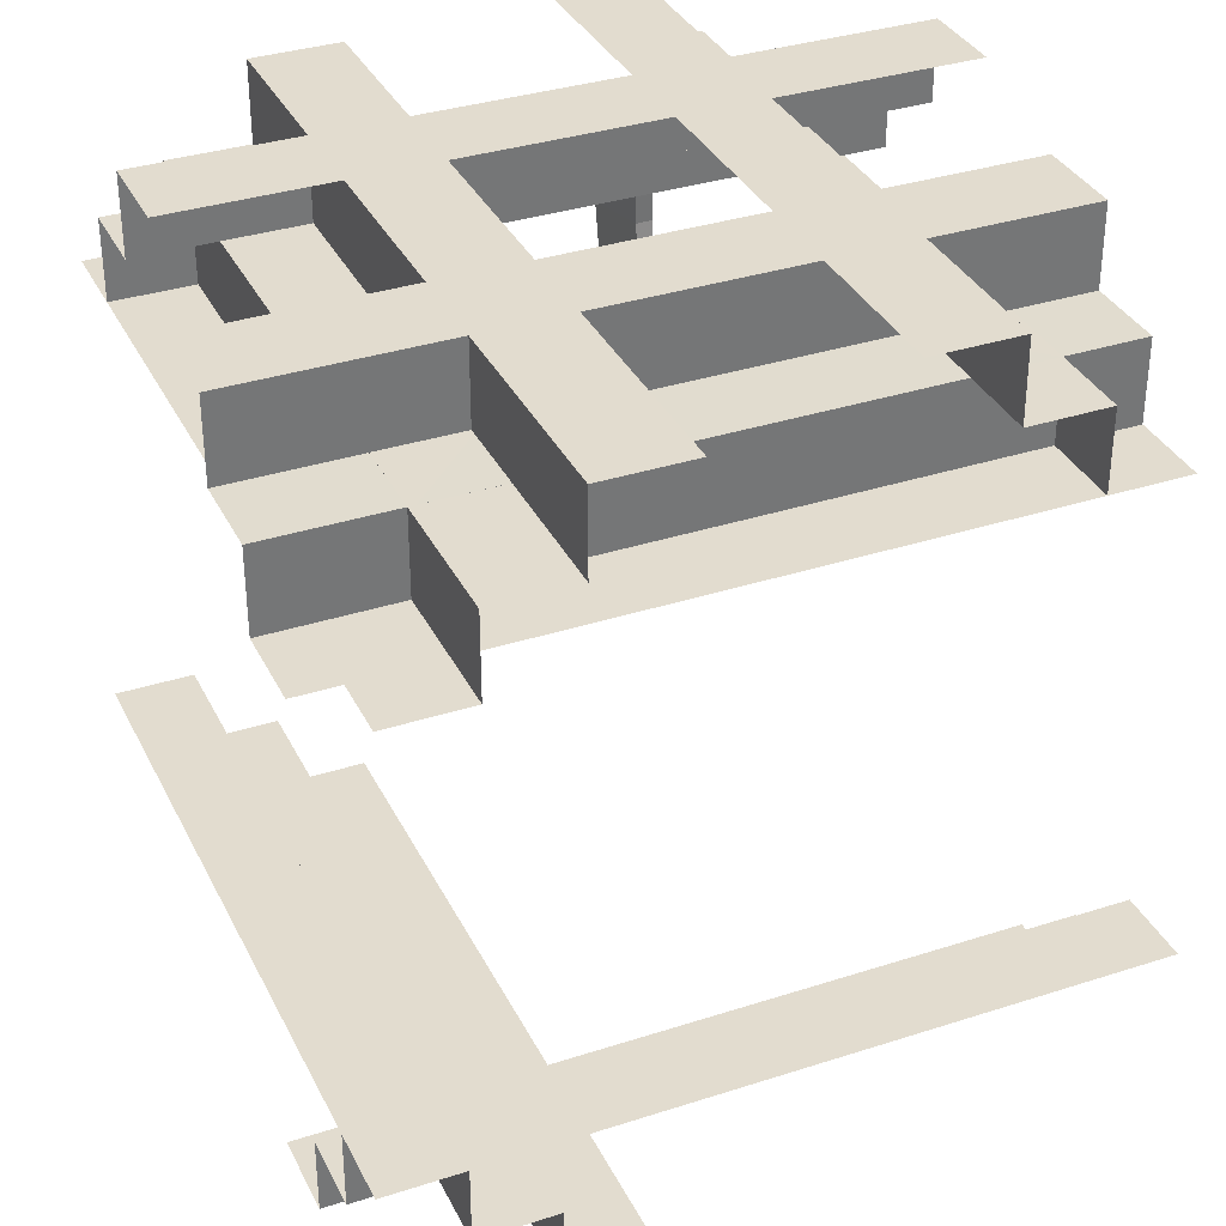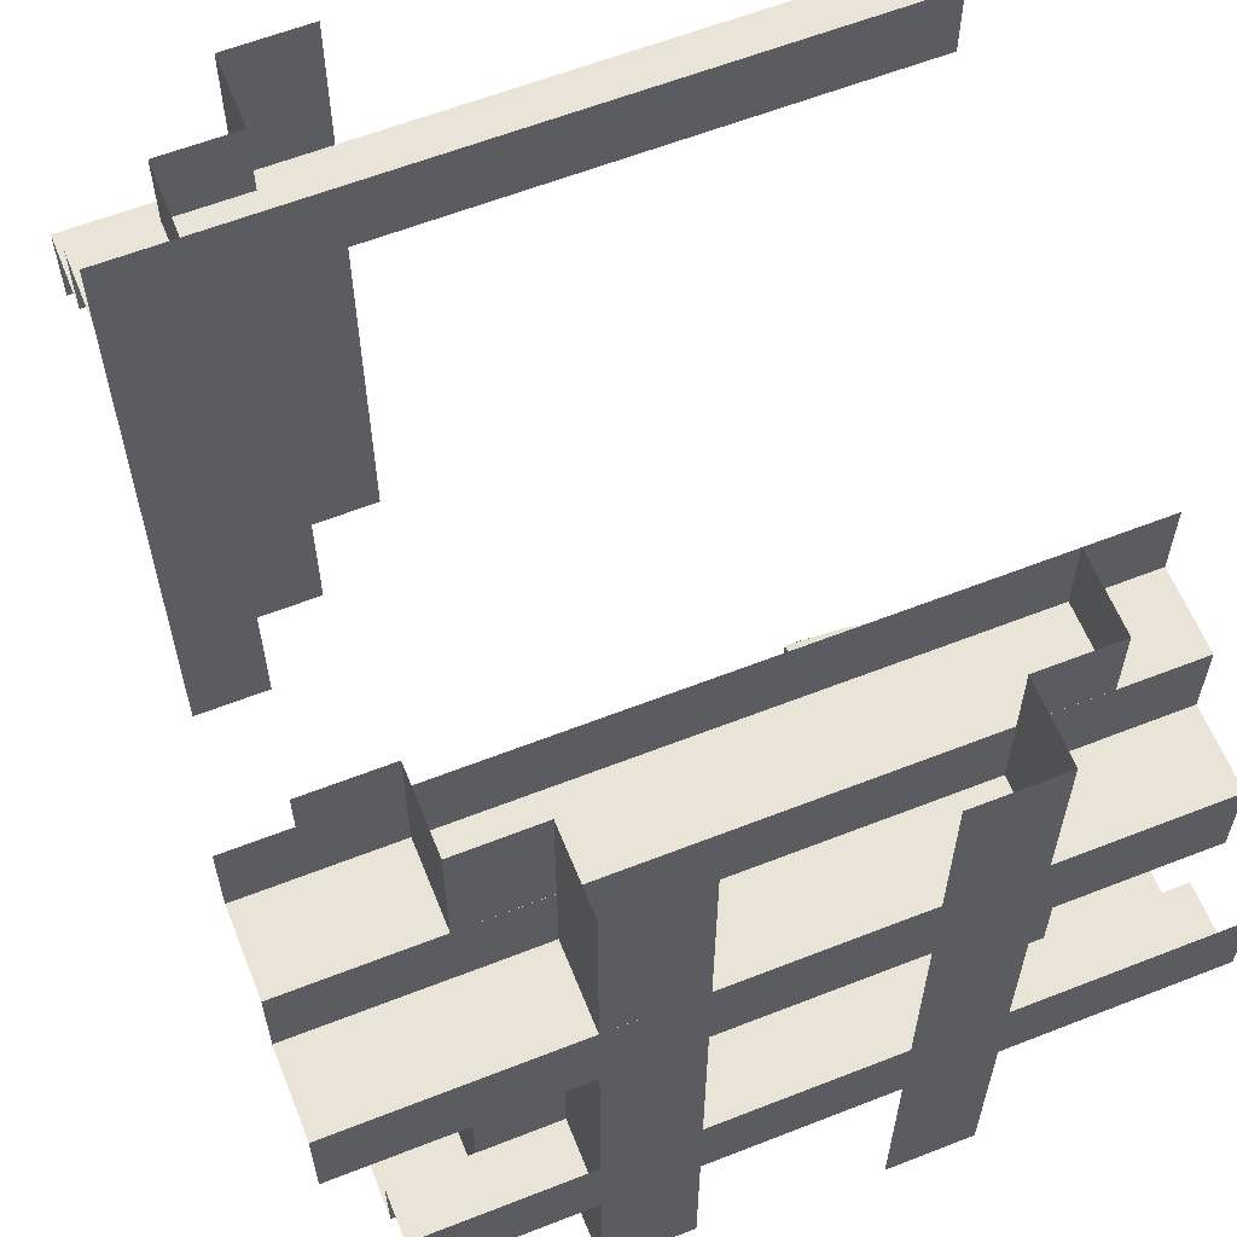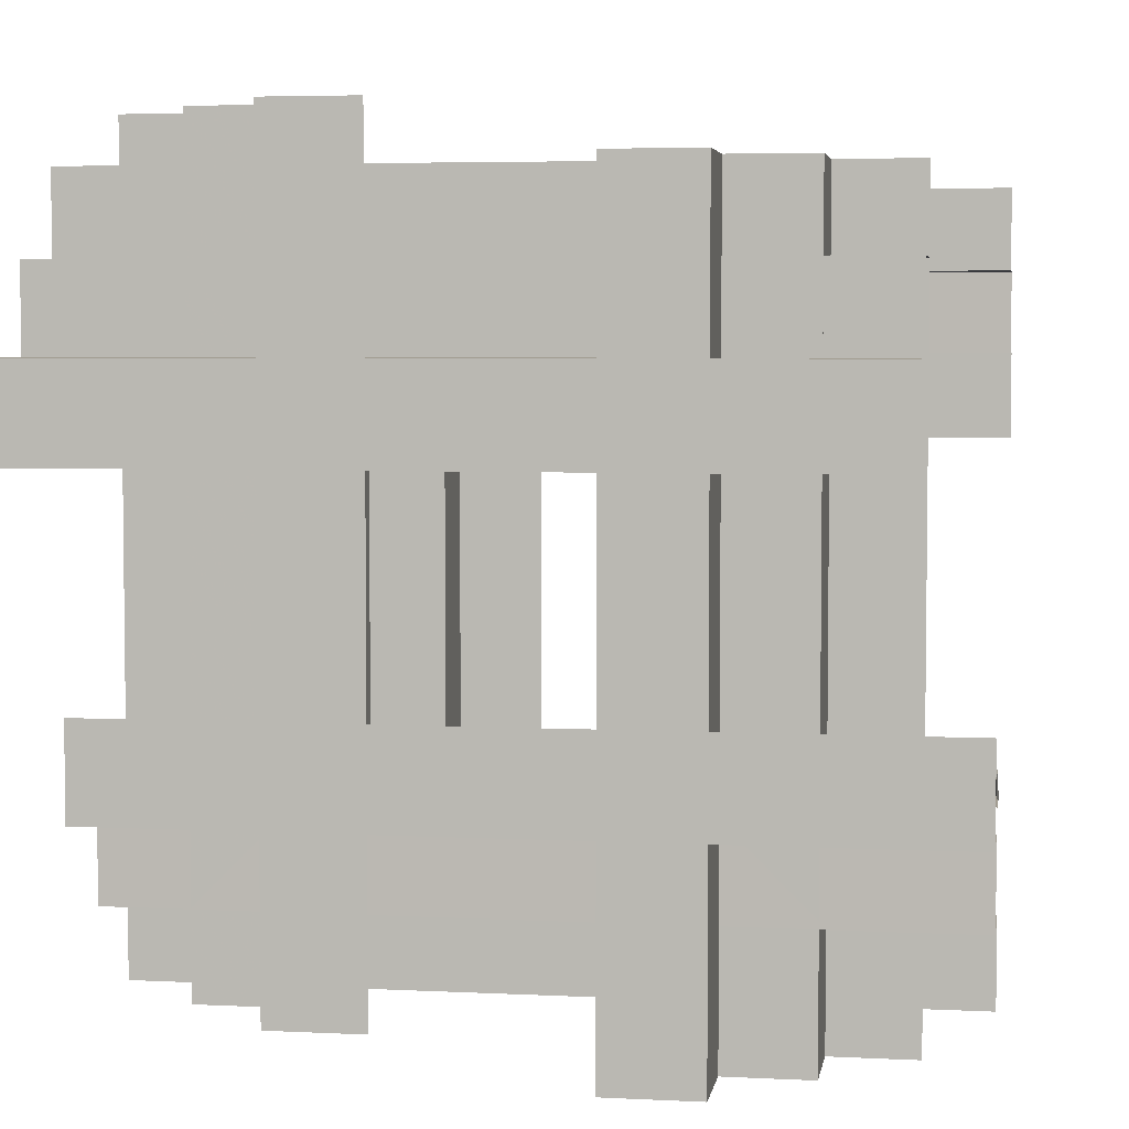
<metadata>
{"format":"obj","ext":"obj","renderer":"f3d","projection":"perspective","resolution":1024,"background":"white","views":[{"elev":34.6,"azim":-113.5,"up":"+Z"},{"elev":61.0,"azim":-21.8,"up":"+Y"},{"elev":4.5,"azim":9.2,"up":"+Y"}]}
</metadata>
<code>
v -0.5 0.4357 0.3141
v -0.5 0.3357 0.4141
v -0.5 0.3357 0.3141
v -0.5 0.3357 0.3641
v 0.1988 -0.2284 0
v 0.3894 -0.2284 0.03926
v -0.3458 0.235 0.4139
v -0.3458 0.235 0.5139
v -0.325 -0.1273 0.4141
v -0.325 0.3352 0.4141
v -0.325 -0.4894 -0.3141
v -0.325 -0.02685 -0.3141
v -0.325 0.4357 -0.3141
v -0.325 -0.1273 0.3141
v -0.325 0.3352 0.3141
v -0.325 -0.4894 -0.4141
v -0.325 -0.4894 -0.3641
v -0.325 -0.02685 -0.3641
v -0.325 0.2581 0.3641
v -0.325 -0.2815 0.4141
v -0.325 0.4357 -0.3641
v -0.325 0.181 0.4141
v -0.325 -0.02685 -0.4141
v -0.325 -0.2815 0.3141
v -0.325 0.4357 -0.4141
v -0.325 0.181 0.3141
v -0.325 -0.181 -0.3141
v -0.325 -0.4357 0.4141
v -0.325 0.2815 -0.3141
v -0.325 0.02685 0.4141
v -0.325 -0.181 -0.4141
v -0.325 -0.4357 0.3641
v -0.325 0.2815 -0.4141
v -0.325 -0.2581 -0.3641
v -0.325 0.02685 0.3641
v -0.325 0.4894 0.3641
v -0.325 0.4894 0.4141
v -0.325 -0.3352 -0.3141
v -0.325 0.1273 -0.3141
v -0.325 -0.4357 0.3141
v -0.325 0.02685 0.3141
v -0.325 0.4894 0.3141
v -0.325 -0.3352 -0.4141
v -0.325 0.1273 -0.4141
v 0.3986 -0.208 0.2861
v -0.1917 0.3357 0.4141
v 0.3157 -0.2284 0.1154
v 0.4341 -0.2284 0.07152
v -0.0375 0.4357 0.3141
v -0.0375 0.235 0.4639
v -0.0375 0.235 0.5139
v -0.0375 0.235 0.4139
v -0.0375 0.125 0.5139
v -0.0375 0.3357 0.3141
v -0.0375 0.3357 0.3641
v -0.425 -0.4894 -0.3141
v -0.425 -0.02685 -0.3141
v -0.425 0.4357 -0.3141
v -0.425 -0.3357 0.3141
v -0.425 -0.3357 0.3641
v -0.425 -0.3357 0.4141
v -0.425 0.3357 -0.4141
v -0.425 0.3357 -0.3641
v -0.425 0.3357 -0.3141
v -0.425 -0.4357 0.3141
v -0.425 0.02685 0.3141
v -0.425 0.4894 0.3141
v 0.2284 -0.4656 0.1146
v 0.2284 -0.4867 0.1626
v 0.2284 -0.3036 0.01171
v 0.2284 -0.234 0.003346
v 0.2284 -0.4979 0.2243
v 0.2284 -0.4976 0.2873
v 0.2284 -0.3376 0.0203
v 0.2284 -0.1989 0.002407
v 0.2284 -0.494 0.1931
v 0.2284 -0.4989 0.2559
v 0.2284 -0.4335 0.07366
v 0.2284 -0.389 0.04156
v 0.2284 -0.269 0.006255
v 0.3378 -0.2284 0.01792
v 0.2244 -0.4894 0.5139
v 0.2244 -0.4894 0.4639
v 0.2244 -0.02685 0.5139
v 0.2244 -0.02685 0.4639
v 0.2244 0.4356 0.4639
v 0.2244 0.4356 0.5139
v 0.2244 -0.181 0.4139
v 0.2244 0.2815 0.4139
v 0.2244 -0.181 0.5139
v 0.2244 0.2815 0.5139
v 0.2244 -0.2581 0.4639
v 0.2244 -0.3352 0.4139
v 0.2244 0.1273 0.4139
v 0.2244 -0.3352 0.5139
v 0.2244 0.1273 0.5139
v 0.2244 -0.4894 0.4139
v 0.2244 -0.02685 0.4139
v 0.2244 0.4356 0.4139
v 0.1167 0.235 0.4139
v 0.1144 -0.4894 0.5139
v 0.1144 -0.02685 0.5139
v 0.1144 0.4356 0.5139
v 0.4 -0.2284 0.2378
v 0.4878 -0.2284 0.1609
v 0.4988 -0.2284 0.2861
v -0.2708 0.235 -0.4139
v -0.2708 -0.235 0.4139
v 0.2708 0.235 0.5139
v 0.2708 0.3357 0.3141
v 0.2708 0.3357 0.4141
v 0.3706 -0.2284 0.1487
v -0.1167 0.235 -0.5139
v -0.1167 -0.3357 0.4141
v -0.1167 -0.3357 0.3141
v -0.1167 0.3357 -0.3141
v -0.1167 0.3357 -0.4141
v -0.1167 -0.235 0.5139
v 0.1988 -0.3707 0.1499
v 0.1988 -0.234 0.00214
v 0.1988 -0.3945 0.1979
v 0.1988 -0.3379 0.01912
v 0.1988 -0.4988 0.2873
v 0.1988 -0.4878 0.1622
v 0.1988 -0.4342 0.07272
v 0.1988 -0.4665 0.1139
v 0.1988 -0.3895 0.04047
v 0.1988 -0.4991 0.2242
v 0.1988 -0.4 0.239
v 0.1988 -0.3038 0.01051
v 0.1988 -0.2646 0.105
v 0.1988 -0.3474 0.1312
v 0.1988 -0.4952 0.1928
v 0.1988 -0.4488 0.2873
v 0.1988 -0.1988 0.001204
v 0.1988 -0.2061 0.1009
v 0.1988 -0.3988 0.2873
v 0.1988 -0.5001 0.2558
v 0.1988 -0.2691 0.005049
v 0.1988 -0.3157 0.1166
v 0.425 0.235 0.4639
v 0.425 0.235 0.5139
v 0.425 0.235 0.4139
v 0.425 0.125 0.5139
v 0.3988 -0.2284 0.2861
v 0.0375 -0.3357 0.4141
v 0.0375 0.3357 -0.4141
v 0.4975 -0.1988 0.2861
v 0.3376 -0.1988 0.0191
v 0.1917 0.235 -0.4139
v 0.1917 0.235 -0.5139
v 0.1917 -0.3357 0.3141
v 0.1917 0.3357 -0.3141
v 0.1917 -0.235 0.5139
v 0.1917 -0.235 0.4139
v 0.2192 -0.3706 0.15
v 0.2192 -0.3987 0.2873
v 0.2192 -0.2061 0.101
v 0.2192 -0.2646 0.1051
v 0.2192 -0.3157 0.1167
v 0.2192 -0.3474 0.1313
v 0.2192 -0.3999 0.239
v 0.2192 -0.3944 0.1979
v 0.3458 -0.3357 0.3141
v 0.3458 -0.3357 0.4141
v 0.3458 0.3357 -0.3141
v 0.3458 0.3357 -0.4141
v 0.3705 -0.208 0.1488
v 0.4655 -0.1988 0.1134
v 0.1938 0.235 0.4639
v 0.1938 0.3357 0.3641
v -0.5 0.235 0.4139
v -0.5 0.235 0.4639
v -0.5 0.235 0.5139
v -0.5 0.125 0.5139
v 0.3998 -0.208 0.2378
v 0.5 0.235 -0.5139
v 0.5 0.235 -0.4639
v 0.5 0.235 -0.4139
v 0.5 0.125 -0.5139
v 0.5 -0.125 0.5139
v 0.5 -0.235 0.4139
v 0.5 -0.235 0.4639
v 0.5 -0.235 0.5139
v -0.1938 0.235 -0.4639
v -0.1938 -0.3357 0.3641
v -0.1938 0.3357 -0.3641
v -0.1938 -0.235 0.4639
v -0.3458 0.3357 0.3141
v -0.3458 0.3357 0.4141
v 0.2238 -0.4482 0.2873
v 0.3473 -0.2284 0.13
v 0.499 -0.2284 0.2229
v -0.1917 0.235 0.5139
v -0.1917 0.235 0.4139
v -0.1917 0.3357 0.3141
v 0.269 -0.2284 0.003845
v 0.4334 -0.1988 0.07245
v 0.4866 -0.1988 0.1614
v -0.0375 0.3357 0.4141
v -0.425 0.235 -0.4139
v -0.425 0.235 -0.5139
v -0.425 0.235 -0.4639
v -0.425 0.125 -0.5139
v -0.425 -0.125 0.5139
v -0.425 -0.235 0.4639
v -0.425 -0.235 0.5139
v -0.425 -0.235 0.4139
v 0.3473 -0.208 0.1301
v 0.4978 -0.1988 0.2231
v 0.1167 0.235 0.5139
v 0.1167 0.3357 0.4141
v 0.1167 0.3357 0.3141
v 0.2645 -0.2284 0.1038
v 0.3156 -0.208 0.1155
v 0.206 -0.208 0.09985
v 0.2645 -0.208 0.1039
v 0.3944 -0.208 0.1967
v -0.2708 0.235 -0.5139
v -0.2708 -0.3357 0.3141
v -0.2708 -0.3357 0.4141
v -0.2708 0.3357 -0.4141
v -0.2708 0.3357 -0.3141
v -0.2708 -0.235 0.5139
v 0.206 -0.2284 0.09974
v 0.2708 0.235 0.4139
v 0.2689 -0.1988 0.005052
v -0.1144 -0.4894 -0.5139
v -0.1144 -0.02685 -0.5139
v -0.1144 0.4356 -0.5139
v -0.1144 -0.4356 0.5139
v -0.1144 0.02685 0.5139
v -0.1144 0.4894 0.5139
v -0.1167 0.235 -0.4139
v -0.1167 -0.235 0.4139
v -0.2244 -0.4356 0.4139
v -0.2244 0.02685 0.4139
v -0.2244 0.4894 0.4139
v -0.2244 -0.4894 -0.4639
v -0.2244 -0.4894 -0.5139
v -0.2244 -0.1273 0.5139
v -0.2244 -0.02685 -0.4639
v -0.2244 -0.02685 -0.5139
v -0.2244 0.3352 0.5139
v -0.2244 0.4356 -0.5139
v -0.2244 0.4356 -0.4639
v -0.2244 -0.181 -0.4139
v -0.2244 0.2815 -0.4139
v -0.2244 -0.1273 0.4139
v -0.2244 0.3352 0.4139
v -0.2244 0.2581 0.4639
v -0.2244 -0.2815 0.5139
v -0.2244 0.181 0.5139
v -0.2244 -0.181 -0.5139
v -0.2244 0.2815 -0.5139
v -0.2244 -0.2581 -0.4639
v -0.2244 -0.3352 -0.4139
v -0.2244 0.1273 -0.4139
v -0.2244 -0.2815 0.4139
v -0.2244 0.181 0.4139
v -0.2244 -0.4356 0.4639
v -0.2244 -0.4356 0.5139
v -0.2244 -0.3352 -0.5139
v -0.2244 0.02685 0.5139
v -0.2244 0.02685 0.4639
v -0.2244 0.1273 -0.5139
v -0.2244 0.4894 0.5139
v -0.2244 0.4894 0.4639
v -0.2244 -0.4894 -0.4139
v -0.2244 -0.02685 -0.4139
v -0.2244 0.4356 -0.4139
v 0.425 -0.4894 0.3141
v 0.425 -0.02685 0.3141
v 0.425 0.4357 0.3141
v 0.425 0.3357 0.3141
v 0.425 0.3357 0.3641
v 0.425 0.3357 0.4141
v 0.0375 0.4357 -0.3141
v 0.0375 0.235 -0.4139
v 0.0375 0.235 -0.5139
v 0.0375 0.235 -0.4639
v 0.0375 0.125 -0.5139
v 0.0375 -0.3357 0.3141
v 0.0375 -0.3357 0.3641
v 0.0375 0.3357 -0.3641
v 0.0375 0.3357 -0.3141
v 0.0375 -0.125 0.5139
v 0.0375 -0.235 0.4639
v 0.0375 -0.235 0.5139
v 0.0375 -0.235 0.4139
v 0.0375 -0.4357 0.3141
v 0.3889 -0.1988 0.04036
v 0.1917 -0.3357 0.4141
v 0.1917 0.3357 -0.4141
v 0.325 -0.4894 0.3141
v 0.325 -0.02685 0.3141
v 0.325 0.4357 0.3141
v 0.325 -0.4894 0.3641
v 0.325 -0.4894 0.4141
v 0.325 -0.02685 0.3641
v 0.325 0.4357 0.3641
v 0.325 -0.02685 0.4141
v 0.325 0.4357 0.4141
v 0.325 -0.181 0.3141
v 0.325 0.2815 0.3141
v 0.325 -0.181 0.4141
v 0.325 0.2815 0.4141
v 0.325 -0.2581 0.3641
v 0.325 -0.3352 0.3141
v 0.325 0.1273 0.3141
v 0.325 -0.3352 0.4141
v 0.325 0.1273 0.4141
v 0.4664 -0.2284 0.1127
v 0.3458 0.235 -0.5139
v 0.3458 0.235 -0.4139
v 0.3458 -0.235 0.4139
v 0.3458 -0.235 0.5139
v 0.3945 -0.2284 0.1967
v 0.5 0.4357 -0.3141
v 0.5 -0.3357 0.4141
v 0.5 -0.3357 0.3141
v 0.5 -0.3357 0.3641
v 0.5 0.3357 -0.3641
v 0.5 0.3357 -0.3141
v 0.5 0.3357 -0.4141
v 0.5 -0.4357 0.3141
v 0.2136 -0.3572 0.02637
v 0.2136 -0.4754 0.1319
v 0.2136 -0.4264 0.0664
v 0.2136 -0.1989 0.001805
v 0.2136 -0.2792 0.006957
v 0.2136 -0.4982 0.2873
f 305 274 297
f 272 273 309
f 273 274 310
f 273 310 296
f 272 309 295
f 273 296 304
f 301 305 297
f 301 300 305
f 300 304 296
f 295 309 298
f 309 304 308
f 304 300 308
f 300 296 310
f 300 301 312
f 302 306 300
f 312 302 300
f 298 308 311
f 308 306 311
f 308 300 306
f 303 307 301
f 307 303 99
f 312 307 89
f 306 302 98
f 299 311 93
f 311 306 88
f 302 312 94
f 86 89 99
f 86 85 89
f 88 98 85
f 83 97 93
f 93 88 92
f 85 98 94
f 85 86 96
f 84 90 85
f 96 84 85
f 93 92 83
f 83 92 95
f 92 90 95
f 87 91 86
f 103 91 87
f 102 84 96
f 102 90 84
f 96 91 103
f 90 102 95
f 82 95 101
f 102 101 95
f 103 102 96
f 273 304 309
f 274 305 310
f 300 310 305
f 309 308 298
f 301 307 312
f 298 311 299
f 307 99 89
f 312 89 94
f 306 98 88
f 299 93 97
f 311 88 93
f 302 94 98
f 85 94 89
f 88 85 92
f 86 91 96
f 90 92 85
f 83 95 82
f 189 1 3
f 274 49 213
f 49 1 189
f 49 196 54
f 274 110 275
f 49 54 213
f 4 189 3
f 4 55 189
f 55 213 54
f 275 110 276
f 110 213 171
f 213 55 171
f 55 54 196
f 55 4 46
f 200 212 55
f 46 200 55
f 276 171 111
f 171 212 111
f 171 55 212
f 2 190 4
f 190 2 172
f 46 190 7
f 212 200 52
f 277 111 226
f 111 212 100
f 200 46 195
f 173 7 172
f 173 50 7
f 100 52 50
f 141 143 226
f 226 100 170
f 50 52 195
f 50 173 194
f 51 211 50
f 194 51 50
f 226 170 141
f 141 170 109
f 170 211 109
f 174 8 173
f 175 8 174
f 53 51 194
f 53 211 51
f 194 8 53
f 53 144 109
f 142 109 144
f 175 53 8
f 274 213 110
f 49 189 196
f 55 196 189
f 110 171 276
f 4 190 46
f 276 111 277
f 190 172 7
f 46 7 195
f 212 52 100
f 277 226 143
f 111 100 226
f 200 195 52
f 50 195 7
f 100 50 170
f 173 8 194
f 211 170 50
f 141 109 142
f 53 109 211
f 29 58 13
f 56 57 38
f 57 58 39
f 57 39 12
f 56 38 11
f 57 12 27
f 21 29 13
f 21 18 29
f 18 27 12
f 11 38 17
f 38 27 34
f 27 18 34
f 18 12 39
f 18 21 44
f 23 31 18
f 44 23 18
f 17 34 43
f 34 31 43
f 34 18 31
f 25 33 21
f 33 25 271
f 44 33 248
f 31 23 270
f 16 43 257
f 43 31 247
f 23 44 258
f 246 248 271
f 246 242 248
f 247 270 242
f 239 269 257
f 257 247 256
f 242 270 258
f 242 246 266
f 243 254 242
f 266 243 242
f 257 256 239
f 239 256 263
f 256 254 263
f 245 255 246
f 230 255 245
f 229 243 266
f 229 254 243
f 266 255 230
f 254 229 263
f 240 263 228
f 229 228 263
f 230 229 266
f 57 27 38
f 58 29 39
f 18 39 29
f 38 34 17
f 21 33 44
f 17 43 16
f 33 271 248
f 44 248 258
f 31 270 247
f 16 257 269
f 43 247 257
f 23 258 270
f 242 258 248
f 247 242 256
f 246 255 266
f 254 256 242
f 239 263 240
f 166 319 324
f 58 278 116
f 278 319 166
f 278 153 286
f 58 223 64
f 278 286 116
f 323 166 324
f 323 285 166
f 285 116 286
f 64 223 63
f 223 116 187
f 116 285 187
f 285 286 153
f 285 323 294
f 147 117 285
f 294 147 285
f 63 187 222
f 187 117 222
f 187 285 117
f 325 167 323
f 167 325 179
f 294 167 315
f 117 147 279
f 62 222 107
f 222 117 234
f 147 294 150
f 178 315 179
f 178 281 315
f 234 279 281
f 203 201 107
f 107 234 185
f 281 279 150
f 281 178 151
f 280 113 281
f 151 280 281
f 107 185 203
f 203 185 219
f 185 113 219
f 177 314 178
f 180 314 177
f 282 280 151
f 282 113 280
f 151 314 282
f 282 204 219
f 202 219 204
f 180 282 314
f 58 116 223
f 278 166 153
f 285 153 166
f 223 187 63
f 323 167 294
f 63 222 62
f 167 179 315
f 294 315 150
f 117 279 234
f 62 107 201
f 222 234 107
f 147 150 279
f 281 150 315
f 234 281 185
f 178 314 151
f 113 185 281
f 203 219 202
f 282 219 113
f 145 104 176
f 318 112 168
f 104 318 218
f 112 192 209
f 192 47 215
f 225 216 214
f 47 214 217
f 45 176 148
f 176 218 210
f 169 168 198
f 169 199 218
f 168 169 218
f 168 209 198
f 217 227 149
f 215 149 292
f 216 135 227
f 148 210 106
f 199 169 105
f 210 199 193
f 48 313 198
f 149 81 6
f 135 5 197
f 227 197 81
f 6 48 292
f 106 193 104
f 318 105 313
f 193 105 318
f 313 112 318
f 112 313 48
f 48 6 192
f 197 214 81
f 81 47 6
f 5 225 197
f 145 176 45
f 318 168 218
f 104 218 176
f 112 209 168
f 192 215 209
f 216 217 214
f 47 217 215
f 176 210 148
f 218 199 210
f 209 292 198
f 217 149 215
f 215 292 209
f 216 227 217
f 210 193 106
f 169 313 105
f 199 105 193
f 313 169 198
f 149 6 292
f 135 197 227
f 227 81 149
f 48 198 292
f 106 104 145
f 193 318 104
f 48 192 112
f 214 47 81
f 47 192 6
f 225 214 197
f 137 129 162
f 121 119 156
f 129 121 163
f 161 156 119
f 132 140 160
f 136 158 131
f 131 159 140
f 162 191 157
f 191 162 72
f 73 191 77
f 162 163 76
f 191 72 77
f 162 76 72
f 163 68 69
f 68 156 78
f 156 68 163
f 156 161 78
f 70 160 159
f 71 159 158
f 160 74 79
f 160 70 74
f 159 71 80
f 158 75 71
f 80 70 159
f 332 73 77
f 76 332 72
f 77 72 332
f 328 332 76
f 68 328 69
f 69 328 76
f 329 328 68
f 138 123 332
f 133 128 332
f 138 332 128
f 126 124 328
f 133 328 124
f 125 126 329
f 328 133 332
f 327 79 74
f 329 327 127
f 327 329 79
f 327 74 70
f 331 327 70
f 71 331 80
f 80 331 70
f 75 330 71
f 127 327 122
f 327 331 130
f 130 331 139
f 139 331 120
f 330 120 331
f 330 135 120
f 330 331 71
f 134 123 138
f 129 128 133
f 121 133 124
f 134 138 128
f 137 134 129
f 129 134 128
f 119 121 126
f 133 121 129
f 124 126 121
f 122 140 127
f 131 130 139
f 131 139 120
f 140 122 130
f 132 119 125
f 131 120 136
f 130 131 140
f 136 120 135
f 137 162 157
f 121 156 163
f 129 163 162
f 161 119 132
f 132 160 161
f 158 159 131
f 159 160 140
f 163 69 76
f 161 79 78
f 160 79 161
f 329 68 78
f 126 328 329
f 329 127 125
f 329 78 79
f 327 130 122
f 119 126 125
f 140 132 127
f 132 125 127
f 24 65 40
f 67 66 15
f 66 65 14
f 66 14 41
f 67 15 42
f 66 41 26
f 32 24 40
f 32 35 24
f 35 26 41
f 42 15 36
f 15 26 19
f 26 35 19
f 35 41 14
f 35 32 9
f 30 22 35
f 9 30 35
f 36 19 10
f 19 22 10
f 19 35 22
f 28 20 32
f 20 28 236
f 9 20 259
f 22 30 237
f 37 10 250
f 10 22 260
f 30 9 249
f 261 259 236
f 261 265 259
f 260 237 265
f 268 238 250
f 250 260 251
f 265 237 249
f 265 261 241
f 264 253 265
f 241 264 265
f 250 251 268
f 268 251 244
f 251 253 244
f 262 252 261
f 231 252 262
f 232 264 241
f 232 253 264
f 241 252 231
f 253 232 244
f 267 244 233
f 232 233 244
f 231 232 241
f 66 26 15
f 65 24 14
f 35 14 24
f 15 19 36
f 32 20 9
f 36 10 37
f 20 236 259
f 9 259 249
f 22 237 260
f 37 250 238
f 10 260 250
f 30 249 237
f 265 249 259
f 260 265 251
f 261 252 241
f 253 251 265
f 268 244 267
f 164 326 321
f 65 291 115
f 291 326 164
f 291 152 283
f 65 220 59
f 291 283 115
f 322 164 321
f 322 284 164
f 284 115 283
f 59 220 60
f 220 115 186
f 115 284 186
f 284 283 152
f 284 322 293
f 146 114 284
f 293 146 284
f 60 186 221
f 186 114 221
f 186 284 114
f 320 165 322
f 165 320 182
f 293 165 316
f 114 146 290
f 61 221 108
f 221 114 235
f 146 293 155
f 183 316 182
f 183 288 316
f 235 290 288
f 206 208 108
f 108 235 188
f 288 290 155
f 288 183 154
f 289 118 288
f 154 289 288
f 108 188 206
f 206 188 224
f 188 118 224
f 184 317 183
f 181 317 184
f 287 289 154
f 287 118 289
f 154 317 287
f 287 205 224
f 207 224 205
f 181 287 317
f 65 115 220
f 291 164 152
f 284 152 164
f 220 186 60
f 322 165 293
f 60 221 61
f 165 182 316
f 293 316 155
f 114 290 235
f 61 108 208
f 221 235 108
f 146 155 290
f 288 155 316
f 235 288 188
f 183 317 154
f 118 188 288
f 206 224 207
f 287 224 118

</code>
